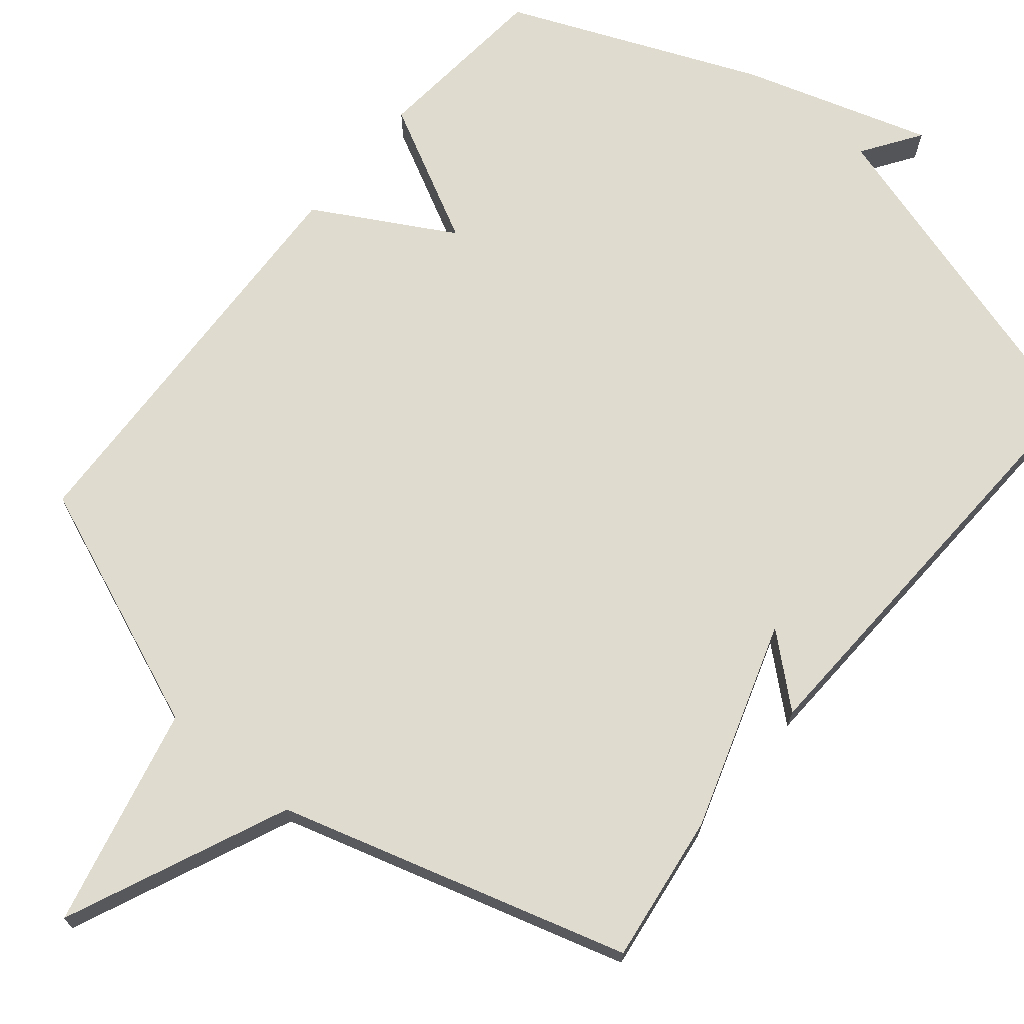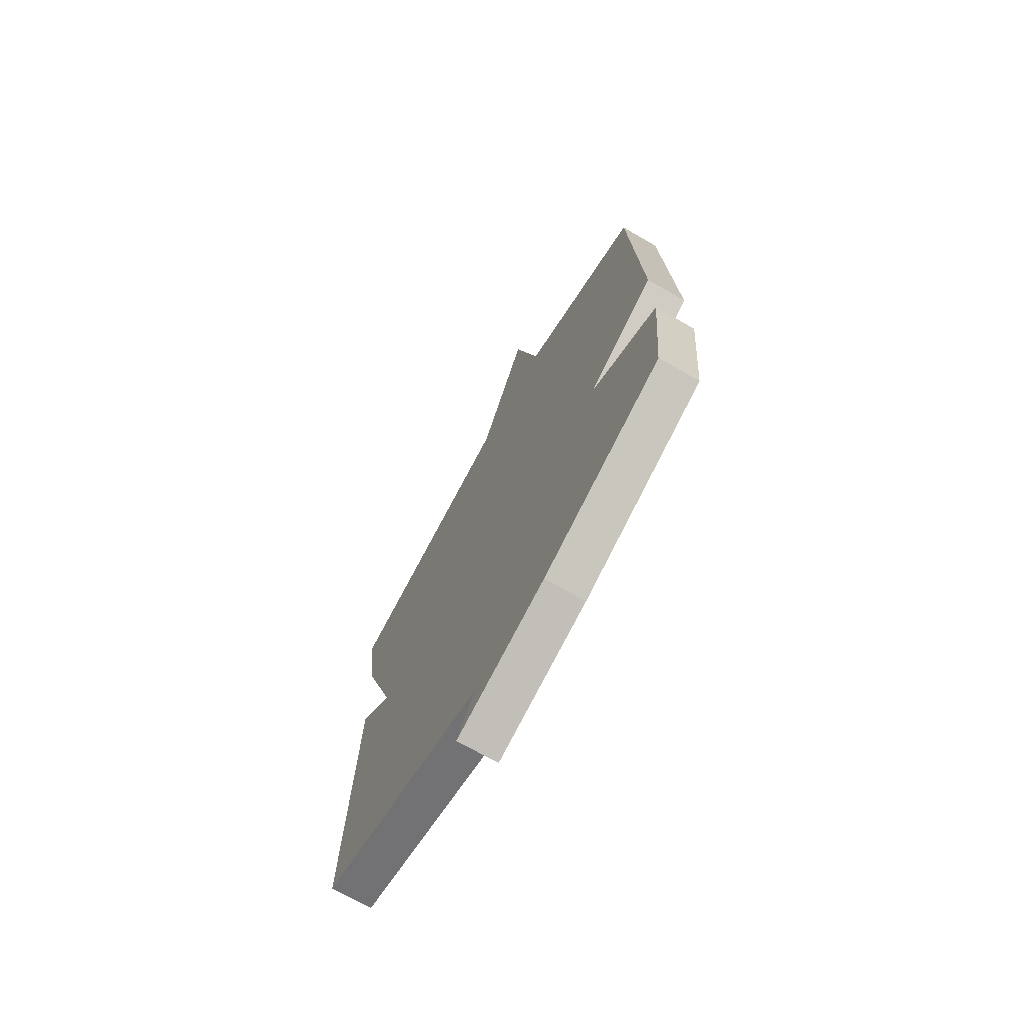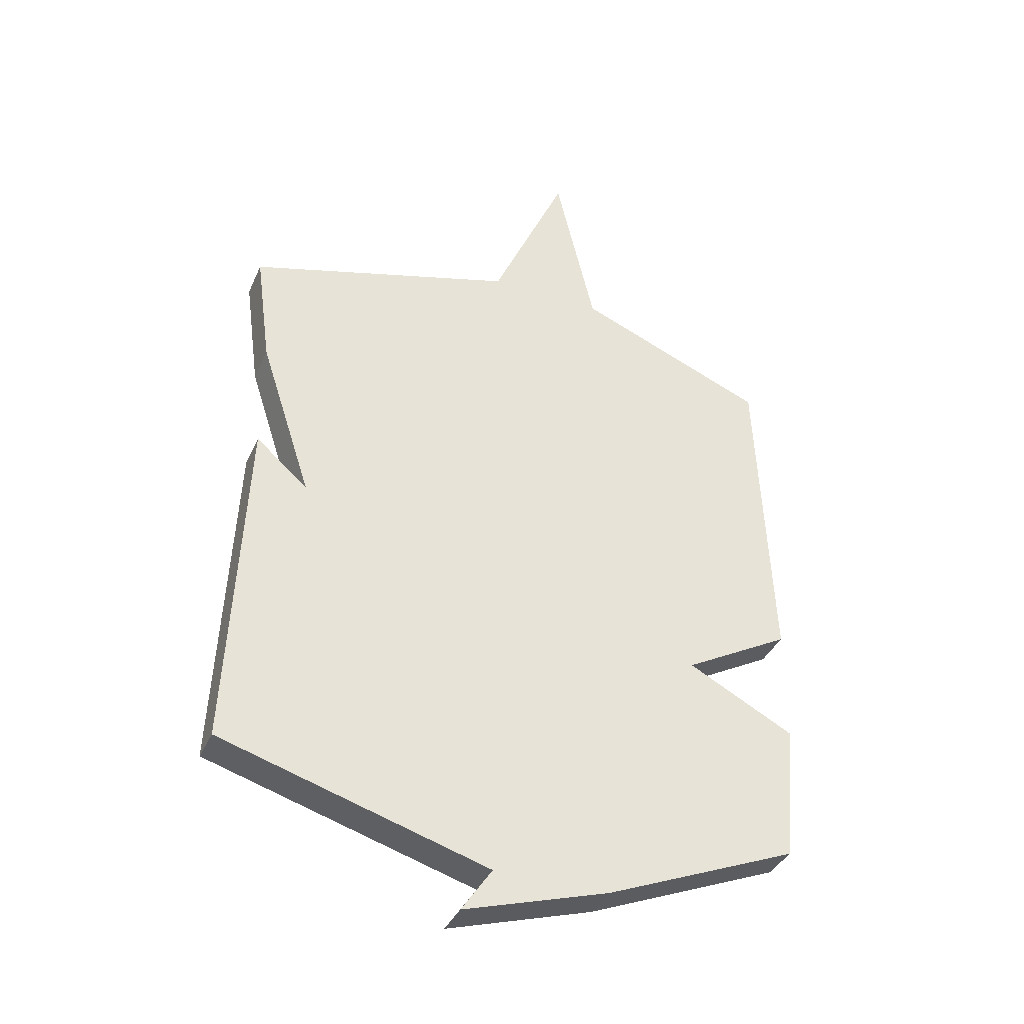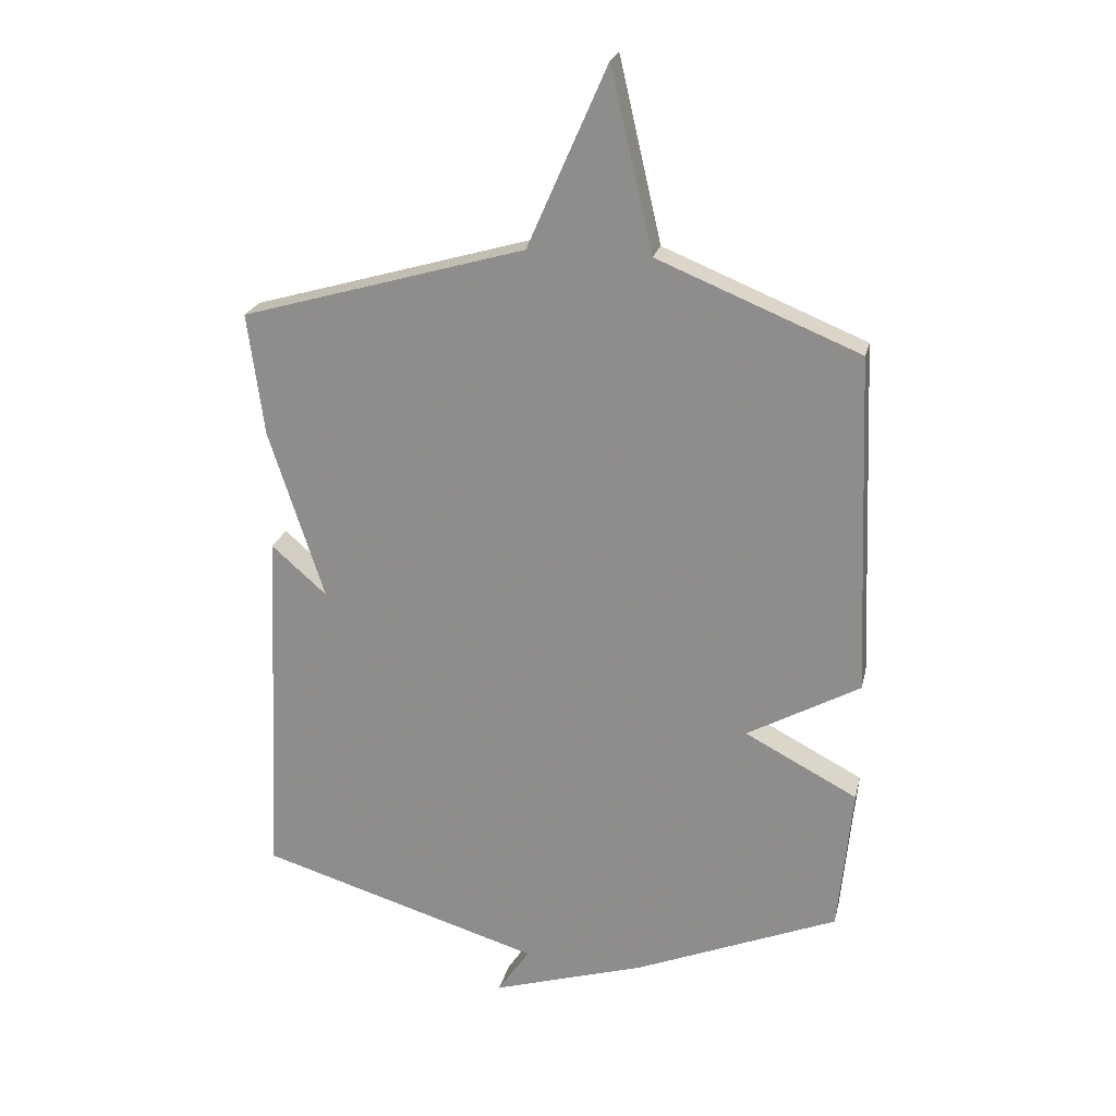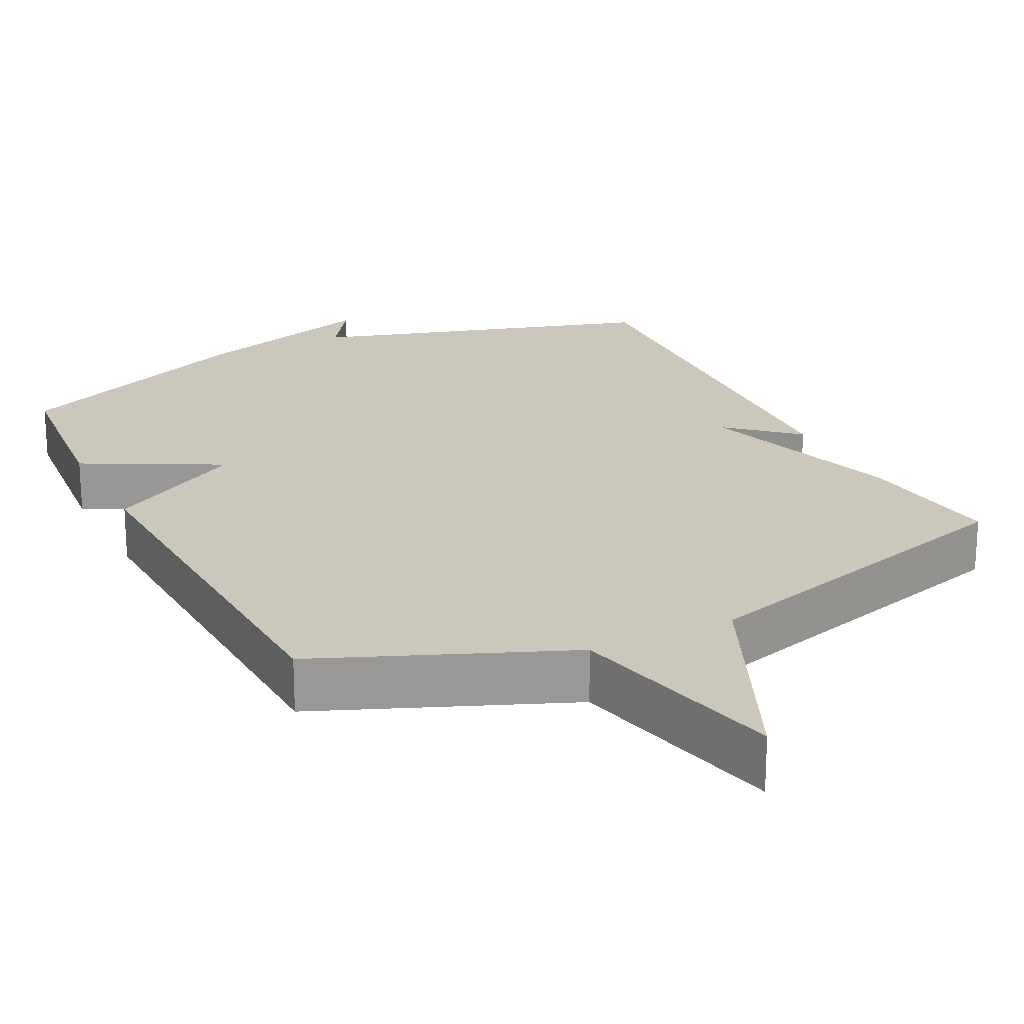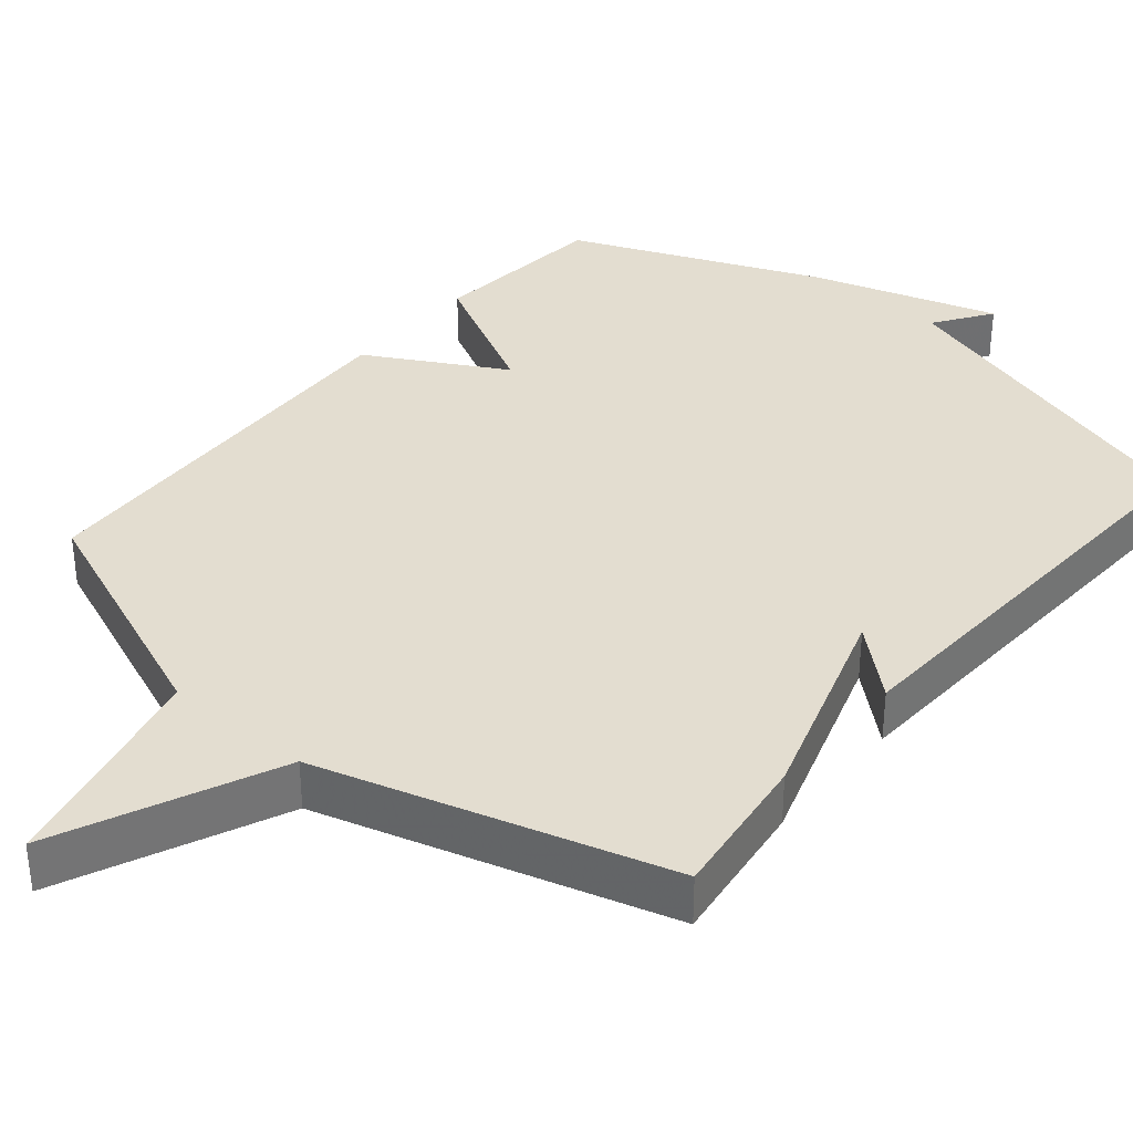
<metadata>
{"format":"obj","ext":"obj","renderer":"f3d","projection":"perspective","resolution":1024,"background":"white","views":[{"elev":70.3,"azim":39.4,"up":"+Y"},{"elev":-71.4,"azim":-119.9,"up":"+Z"},{"elev":-37.9,"azim":157.8,"up":"+Z"},{"elev":22.5,"azim":-167.2,"up":"+Z"},{"elev":21.6,"azim":-26.4,"up":"+Y"},{"elev":35.6,"azim":40.0,"up":"+Y"}]}
</metadata>
<code>
v 0.5 0.07 0.5
v 0.473 0.07 0.299
v 0.382 0.07 0.019
v 0.473 0.07 0.099
v 0.5 0.07 -0.5
v 0.035 0.07 -0.639
v 0.088 0.07 -0.717
v -0.165 0.07 -0.639
v -0.5 0.07 -0.5
v -0.523 0.07 -0.259
v -0.338 0.07 -0.162
v -0.523 0.07 -0.059
v -0.5 0.07 0.5
v -0.168 0.07 0.635
v -0.099 0.07 0.932
v 0.032 0.07 0.635
v 0.5 0 0.5
v 0.473 0 0.299
v 0.382 0 0.019
v 0.473 0 0.099
v 0.5 0 -0.5
v 0.035 0 -0.639
v 0.088 0 -0.717
v -0.165 0 -0.639
v -0.5 0 -0.5
v -0.523 0 -0.259
v -0.338 0 -0.162
v -0.523 0 -0.059
v -0.5 0 0.5
v -0.168 0 0.635
v -0.099 0 0.932
v 0.032 0 0.635
f 14 15 16
f 1 2 3
f 16 1 3
f 14 16 3
f 13 14 3
f 12 13 3
f 11 12 3
f 9 10 11
f 8 9 11
f 7 8 11
f 6 7 11
f 6 11 3
f 3 4 5 6
f 32 31 30
f 19 18 17
f 19 17 32
f 19 32 30
f 19 30 29
f 19 29 28
f 19 28 27
f 27 26 25
f 27 25 24
f 27 24 23
f 27 23 22
f 19 27 22
f 22 21 20 19
f 1 17 18 2
f 2 18 19 3
f 3 19 20 4
f 4 20 21 5
f 5 21 22 6
f 6 22 23 7
f 7 23 24 8
f 8 24 25 9
f 9 25 26 10
f 10 26 27 11
f 11 27 28 12
f 12 28 29 13
f 13 29 30 14
f 14 30 31 15
f 15 31 32 16
f 16 32 17 1

</code>
